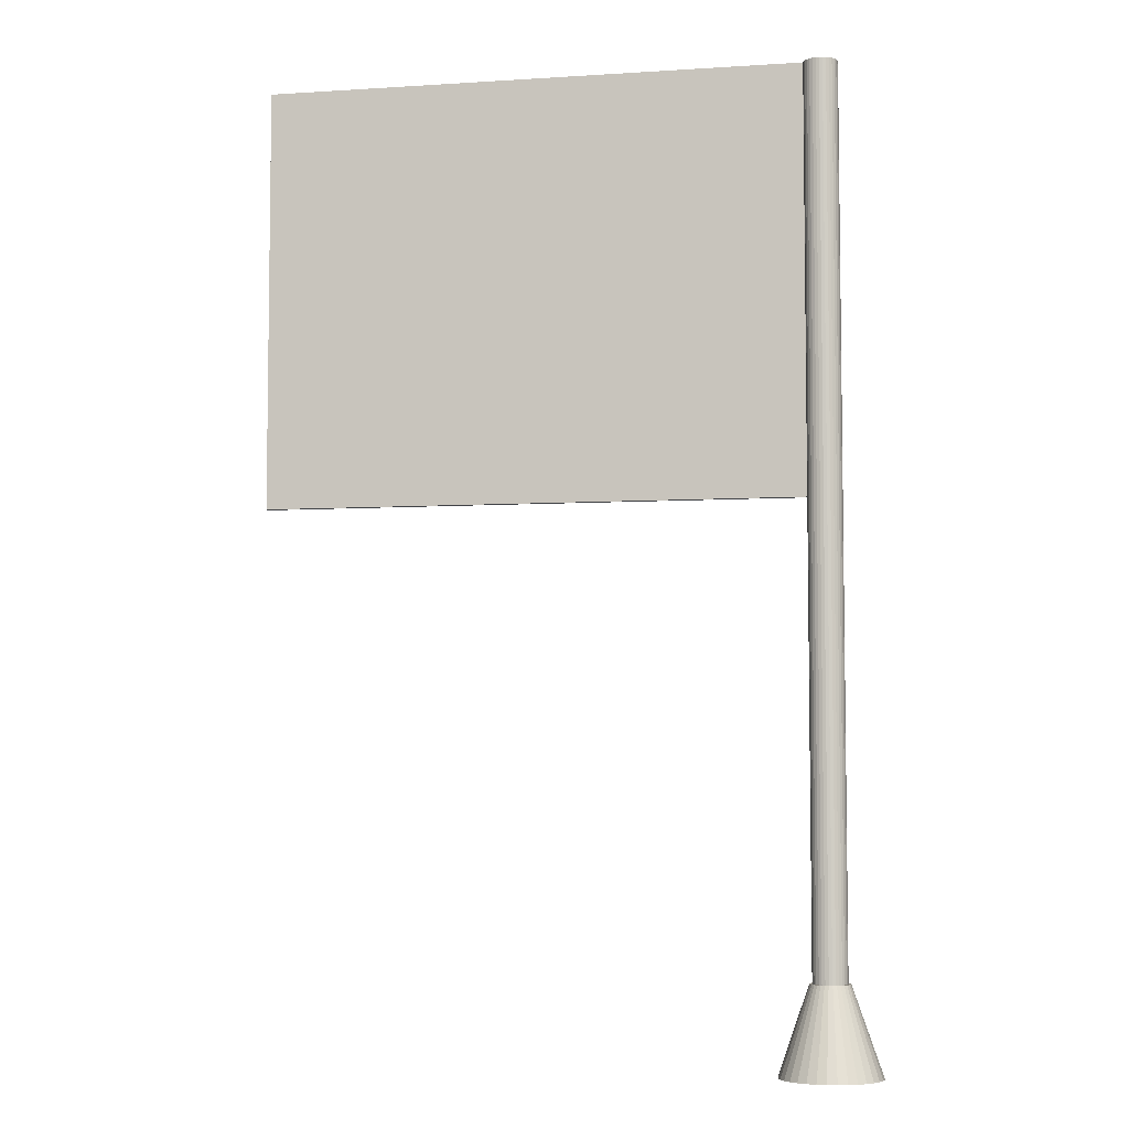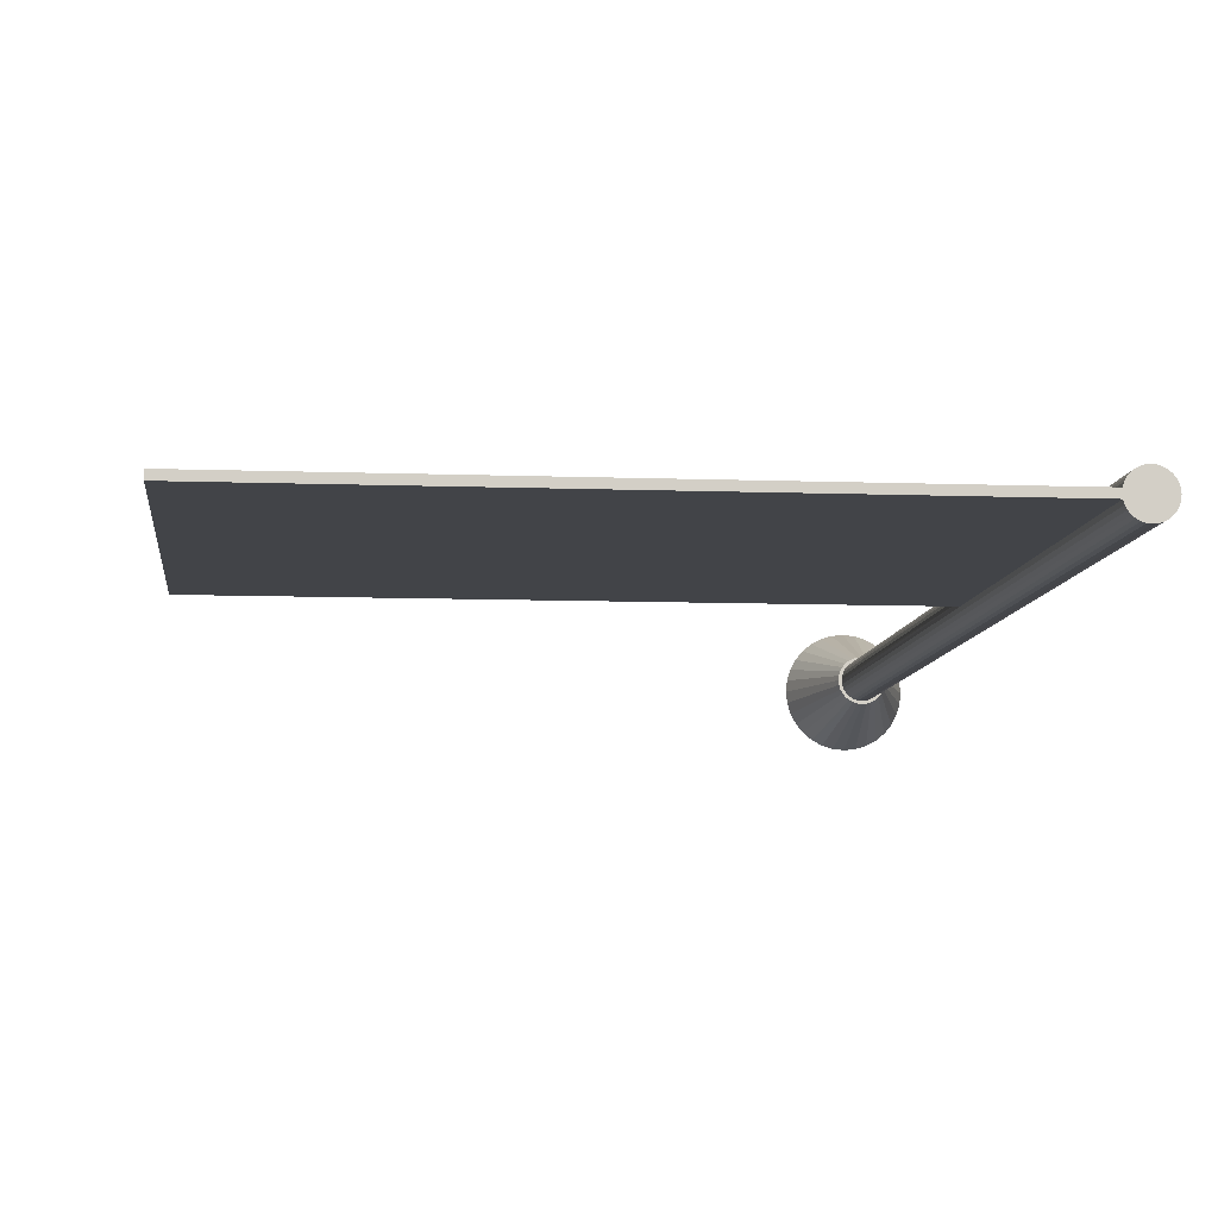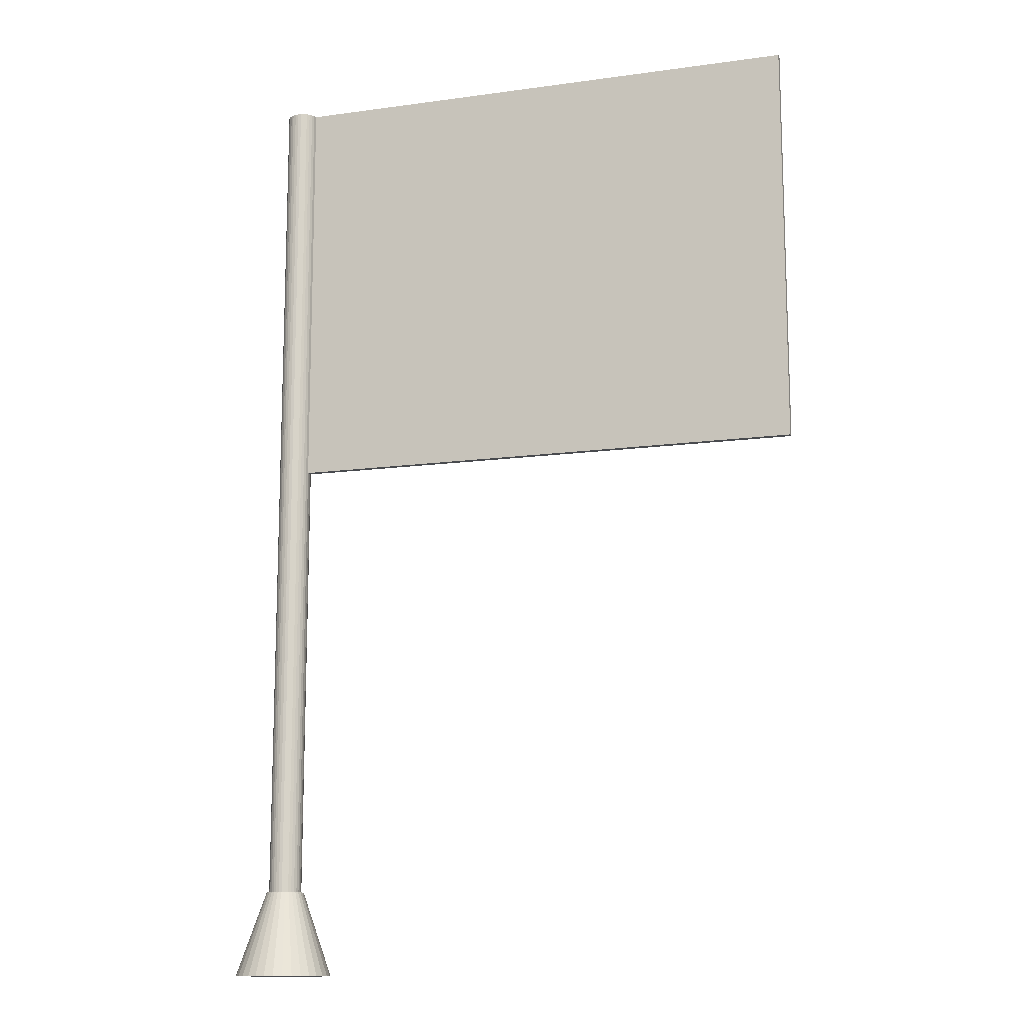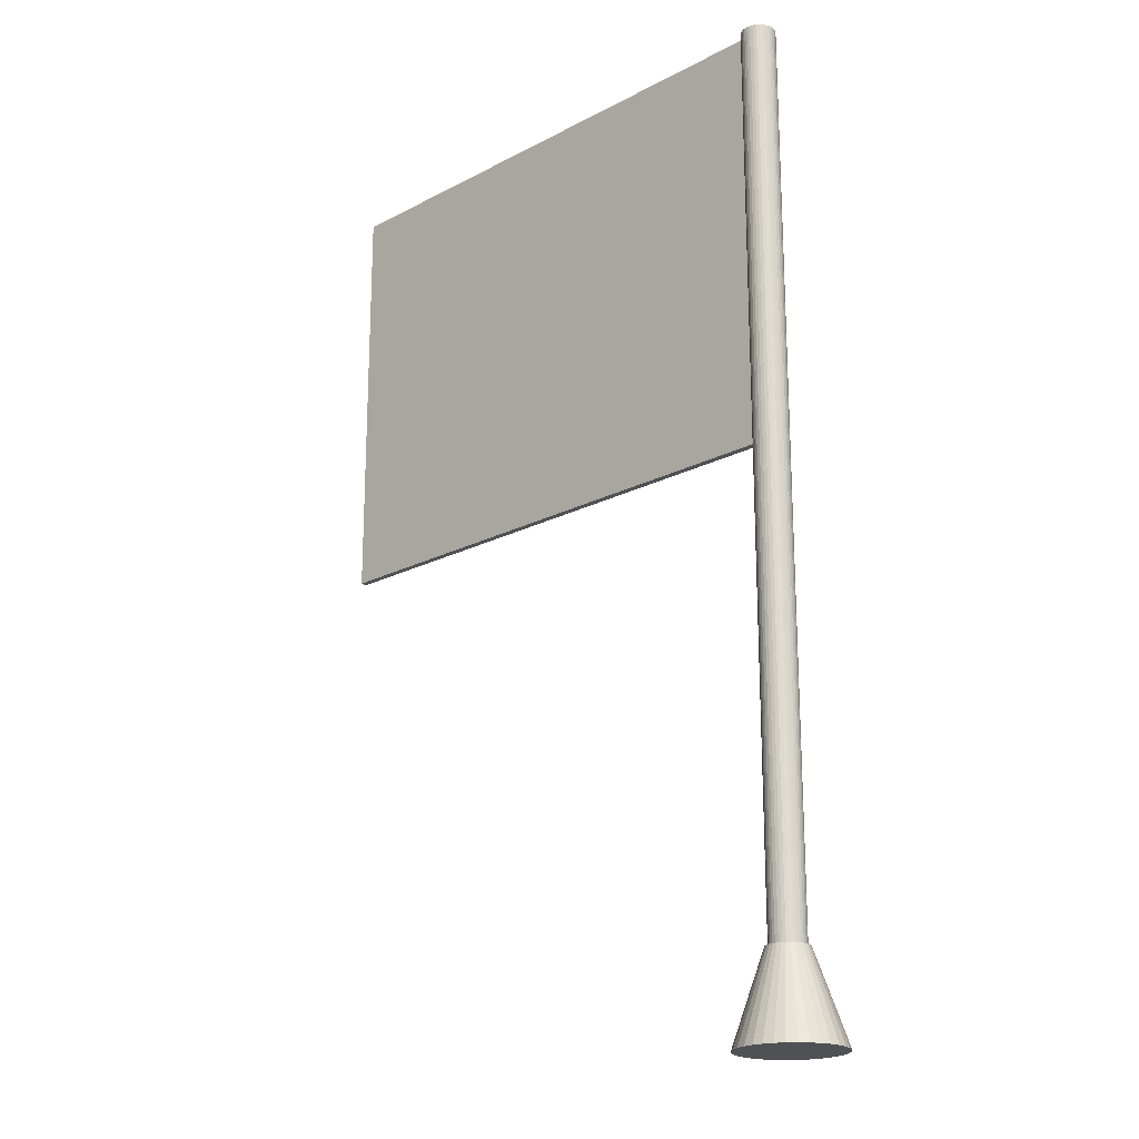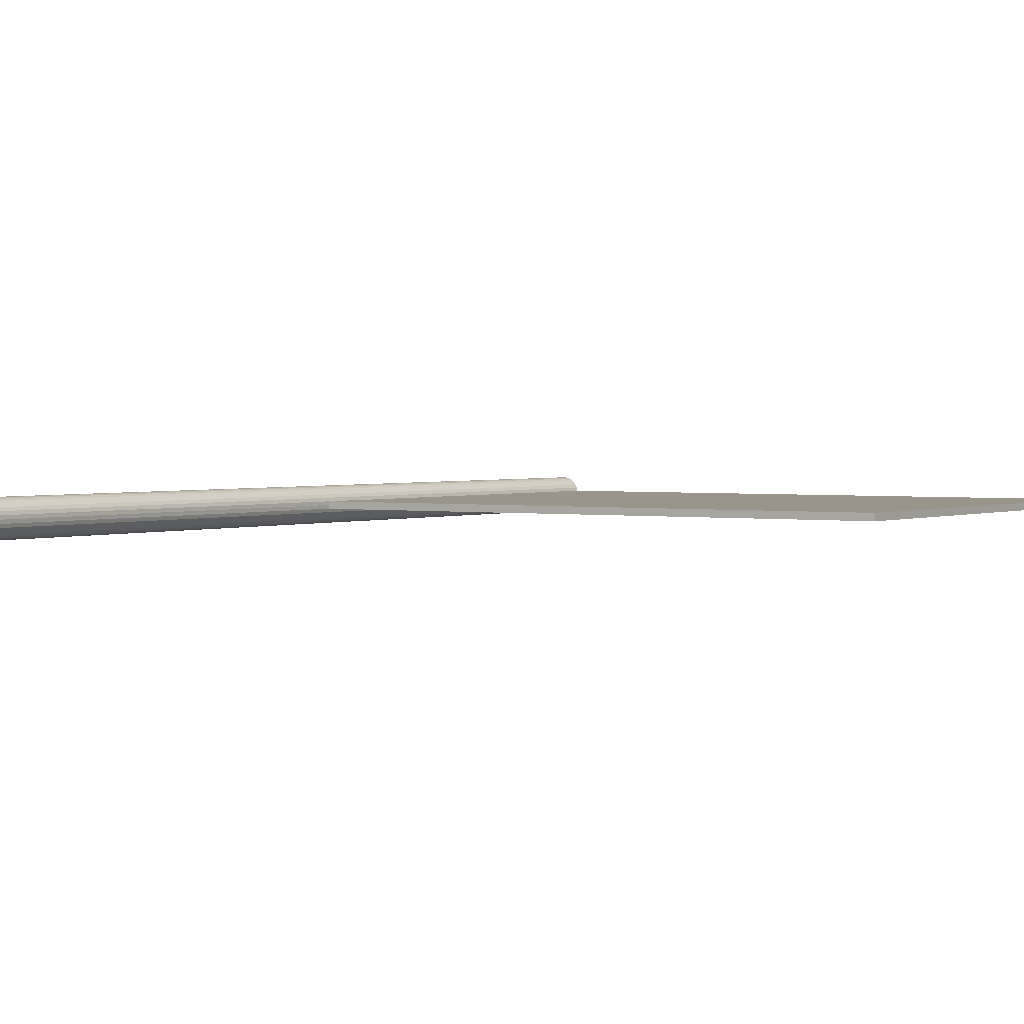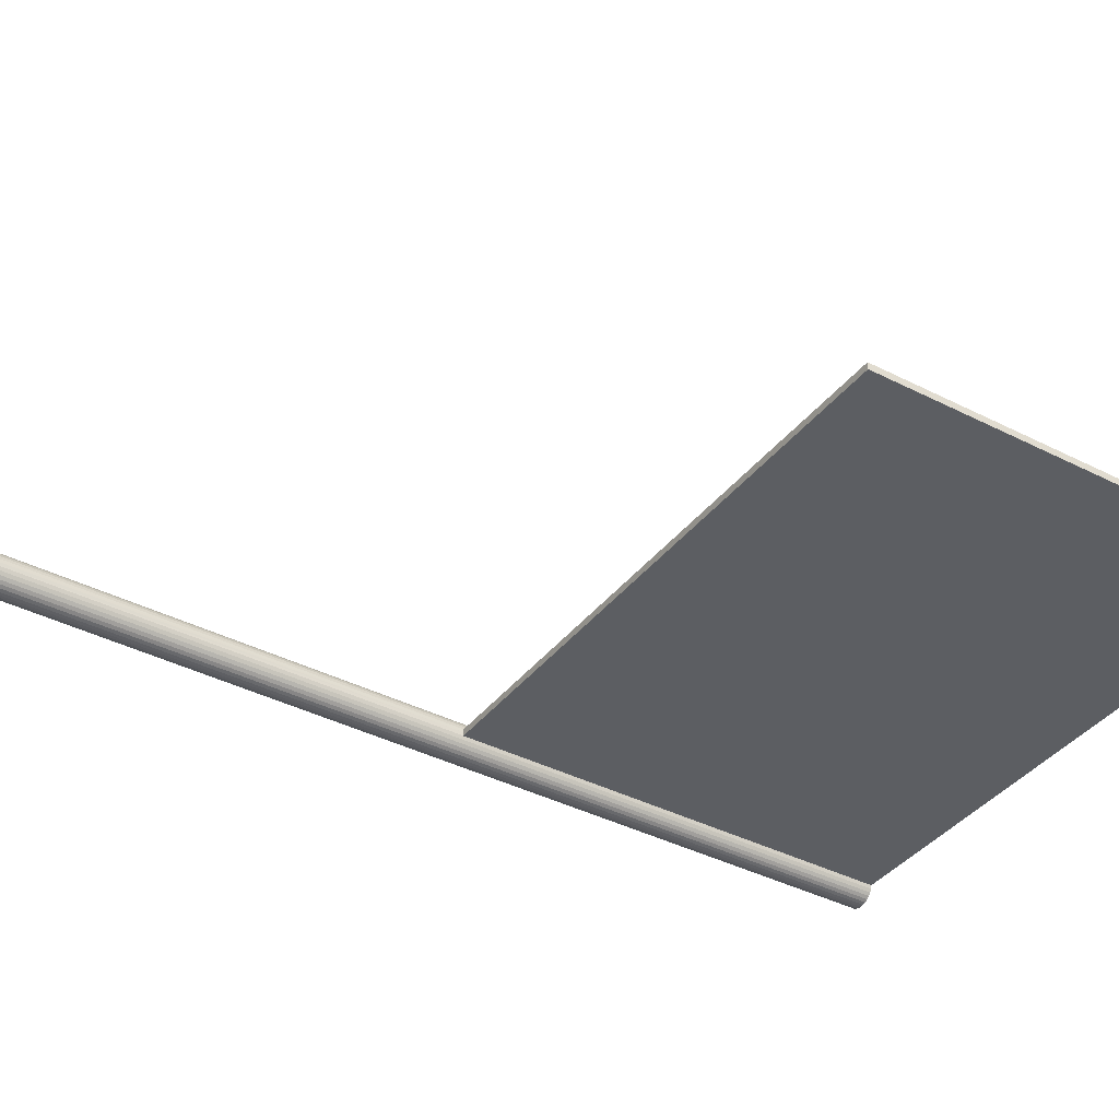
<metadata>
{"format":"obj","ext":"obj","renderer":"f3d","projection":"perspective","resolution":1024,"background":"white","views":[{"elev":-5.4,"azim":-168.8,"up":"+Y"},{"elev":-8.1,"azim":174.0,"up":"+Z"},{"elev":-13.1,"azim":17.6,"up":"+Y"},{"elev":-20.1,"azim":-135.9,"up":"+Y"},{"elev":2.0,"azim":33.2,"up":"+Z"},{"elev":-38.1,"azim":56.8,"up":"+Z"}]}
</metadata>
<code>
o Cylinder
v 0 1 -0.2
v 0 6.4 -0.2
v 0.03902 1 -0.1962
v 0.03902 6.4 -0.1962
v 0.07654 1 -0.1848
v 0.07654 6.4 -0.1848
v 0.1111 1 -0.1663
v 0.1111 6.4 -0.1663
v 0.1414 1 -0.1414
v 0.1414 6.4 -0.1414
v 0.1663 1 -0.1111
v 0.1663 6.4 -0.1111
v 0.1848 1 -0.07654
v 0.1848 6.4 -0.07654
v 0.1962 1 -0.03902
v 0.1962 6.4 -0.03902
v 0.2 1 0
v 0.1981 6.4 0
v 0.1962 1 0.03902
v 0.1962 6.4 0.03902
v 0.1848 1 0.07654
v 0.1848 6.4 0.07654
v 0.1663 1 0.1111
v 0.1663 6.4 0.1111
v 0.1414 1 0.1414
v 0.1414 6.4 0.1414
v 0.1111 1 0.1663
v 0.1111 6.4 0.1663
v 0.07654 1 0.1848
v 0.07654 6.4 0.1848
v 0.03902 1 0.1962
v 0.03902 6.4 0.1962
v -0 1 0.2
v -0 6.4 0.2
v -0.03902 1 0.1962
v -0.03902 6.4 0.1962
v -0.07654 1 0.1848
v -0.07654 6.4 0.1848
v -0.1111 1 0.1663
v -0.1111 6.4 0.1663
v -0.1414 1 0.1414
v -0.1414 6.4 0.1414
v -0.1663 1 0.1111
v -0.1663 6.4 0.1111
v -0.1848 1 0.07654
v -0.1848 6.4 0.07654
v -0.1962 1 0.03902
v -0.1962 6.4 0.03902
v -0.2 1 -0
v -0.2 6.4 -0
v -0.1962 1 -0.03902
v -0.1962 6.4 -0.03902
v -0.1848 1 -0.07654
v -0.1848 6.4 -0.07654
v -0.1663 1 -0.1111
v -0.1663 6.4 -0.1111
v -0.1414 1 -0.1414
v -0.1414 6.4 -0.1414
v -0.1111 1 -0.1663
v -0.1111 6.4 -0.1663
v -0.07654 1 -0.1848
v -0.07654 6.4 -0.1848
v -0.03902 1 -0.1962
v -0.03902 6.4 -0.1962
v -0 1 -0.2315
v 0.04517 1 -0.2271
v 0.08861 1 -0.2139
v 0.1286 1 -0.1925
v 0.1637 1 -0.1637
v 0.1925 1 -0.1286
v 0.2139 1 -0.08861
v 0.2271 1 -0.04517
v 0.2315 1 0
v 0.2271 1 0.04517
v 0.2139 1 0.08861
v 0.1925 1 0.1286
v 0.1637 1 0.1637
v 0.1286 1 0.1925
v 0.08861 1 0.2139
v 0.04517 1 0.2271
v -0 1 0.2315
v -0.04517 1 0.2271
v -0.08861 1 0.2139
v -0.1286 1 0.1925
v -0.1637 1 0.1637
v -0.1925 1 0.1286
v -0.2139 1 0.08861
v -0.2271 1 0.04517
v -0.2315 1 -0
v -0.2271 1 -0.04517
v -0.2139 1 -0.08861
v -0.1925 1 -0.1286
v -0.1637 1 -0.1637
v -0.1286 1 -0.1925
v -0.08861 1 -0.2139
v -0.04517 1 -0.2271
v -2e-06 11.4 -0.2
v 0.03902 11.4 -0.1962
v 0.07654 11.4 -0.1848
v 0.1111 11.4 -0.1663
v 0.1414 11.4 -0.1414
v 0.1663 11.4 -0.1111
v 0.1848 11.4 -0.07654
v 0.1962 11.4 -0.03902
v 0.1981 11.4 0
v 0.1962 11.4 0.03902
v 0.1848 11.4 0.07654
v 0.1663 11.4 0.1111
v 0.1414 11.4 0.1414
v 0.1111 11.4 0.1663
v 0.07654 11.4 0.1848
v 0.03902 11.4 0.1962
v -2e-06 11.4 0.2
v -0.03902 11.4 0.1962
v -0.07654 11.4 0.1848
v -0.1111 11.4 0.1663
v -0.1414 11.4 0.1414
v -0.1663 11.4 0.1111
v -0.1848 11.4 0.07654
v -0.1962 11.4 0.03902
v -0.2 11.4 -0
v -0.1962 11.4 -0.03902
v -0.1848 11.4 -0.07654
v -0.1663 11.4 -0.1111
v -0.1414 11.4 -0.1414
v -0.1111 11.4 -0.1663
v -0.07654 11.4 -0.1848
v -0.03902 11.4 -0.1962
v 6.548 6.4 -0.03902
v 6.548 6.4 0.03902
v 6.548 11.4 -0.03902
v 6.548 11.4 0.03902
v 6.548 6.4 -0
v 6.548 11.4 -0
v 0 -0.02026 -0.5858
v 0.1143 -0.02026 -0.5745
v 0.2242 -0.02026 -0.5412
v 0.3254 -0.02026 -0.4871
v 0.4142 -0.02026 -0.4142
v 0.4871 -0.02026 -0.3254
v 0.5412 -0.02026 -0.2242
v 0.5745 -0.02026 -0.1143
v 0.5858 -0.02026 0
v 0.5745 -0.02026 0.1143
v 0.5412 -0.02026 0.2242
v 0.4871 -0.02026 0.3254
v 0.4142 -0.02026 0.4142
v 0.3254 -0.02026 0.4871
v 0.2242 -0.02026 0.5412
v 0.1143 -0.02026 0.5745
v 0 -0.02026 0.5858
v -0.1143 -0.02026 0.5745
v -0.2242 -0.02026 0.5412
v -0.3254 -0.02026 0.4871
v -0.4142 -0.02026 0.4142
v -0.4871 -0.02026 0.3254
v -0.5412 -0.02026 0.2242
v -0.5745 -0.02026 0.1143
v -0.5858 -0.02026 0
v -0.5745 -0.02026 -0.1143
v -0.5412 -0.02026 -0.2242
v -0.4871 -0.02026 -0.3254
v -0.4142 -0.02026 -0.4142
v -0.3254 -0.02026 -0.4871
v -0.2242 -0.02026 -0.5412
v -0.1143 -0.02026 -0.5745
f 2 3 1
f 4 5 3
f 6 7 5
f 8 9 7
f 10 11 9
f 12 13 11
f 14 15 13
f 15 18 17
f 18 19 17
f 20 21 19
f 22 23 21
f 24 25 23
f 26 27 25
f 28 29 27
f 30 31 29
f 32 33 31
f 34 35 33
f 36 37 35
f 38 39 37
f 40 41 39
f 42 43 41
f 44 45 43
f 46 47 45
f 48 49 47
f 50 51 49
f 52 53 51
f 54 55 53
f 56 57 55
f 58 59 57
f 60 61 59
f 46 120 48
f 62 63 61
f 64 1 63
f 23 77 76
f 43 85 41
f 59 95 94
f 17 72 15
f 35 81 33
f 51 91 90
f 7 69 68
f 27 77 25
f 45 86 43
f 63 95 61
f 17 74 73
f 37 82 35
f 53 92 91
f 11 69 9
f 29 78 27
f 45 88 87
f 3 65 1
f 63 65 96
f 21 74 19
f 39 83 37
f 57 92 55
f 11 71 70
f 31 79 29
f 47 89 88
f 5 66 3
f 21 76 75
f 39 85 84
f 59 93 57
f 13 72 71
f 31 81 80
f 51 89 49
f 5 68 67
f 148 144 136
f 100 99 105
f 2 98 4
f 64 97 2
f 20 107 22
f 38 116 40
f 56 125 58
f 12 103 14
f 30 112 32
f 48 121 50
f 4 99 6
f 22 108 24
f 40 117 42
f 58 126 60
f 14 104 16
f 32 113 34
f 50 122 52
f 6 100 8
f 24 109 26
f 44 117 118
f 60 127 62
f 16 105 18
f 34 114 36
f 54 122 123
f 8 101 10
f 26 110 28
f 44 119 46
f 62 128 64
f 18 106 20
f 36 115 38
f 54 124 56
f 10 102 12
f 30 110 111
f 16 131 104
f 20 132 130
f 134 129 133
f 132 105 134
f 18 130 133
f 18 129 16
f 131 105 104
f 132 133 130
f 92 163 93
f 79 150 80
f 66 137 67
f 93 164 94
f 80 151 81
f 67 138 68
f 95 164 165
f 81 152 82
f 68 139 69
f 95 166 96
f 82 153 83
f 69 140 70
f 96 135 65
f 83 154 84
f 70 141 71
f 85 154 155
f 71 142 72
f 86 155 156
f 72 143 73
f 86 157 156
f 73 144 74
f 87 158 88
f 74 145 75
f 89 158 159
f 75 146 76
f 89 160 90
f 76 147 77
f 90 161 91
f 77 148 78
f 92 161 162
f 79 148 149
f 65 136 66
f 2 4 3
f 4 6 5
f 6 8 7
f 8 10 9
f 10 12 11
f 12 14 13
f 14 16 15
f 15 16 18
f 18 20 19
f 20 22 21
f 22 24 23
f 24 26 25
f 26 28 27
f 28 30 29
f 30 32 31
f 32 34 33
f 34 36 35
f 36 38 37
f 38 40 39
f 40 42 41
f 42 44 43
f 44 46 45
f 46 48 47
f 48 50 49
f 50 52 51
f 52 54 53
f 54 56 55
f 56 58 57
f 58 60 59
f 60 62 61
f 46 119 120
f 62 64 63
f 64 2 1
f 23 25 77
f 43 86 85
f 59 61 95
f 17 73 72
f 35 82 81
f 51 53 91
f 7 9 69
f 27 78 77
f 45 87 86
f 63 96 95
f 17 19 74
f 37 83 82
f 53 55 92
f 11 70 69
f 29 79 78
f 45 47 88
f 3 66 65
f 63 1 65
f 21 75 74
f 39 84 83
f 57 93 92
f 11 13 71
f 31 80 79
f 47 49 89
f 5 67 66
f 21 23 76
f 39 41 85
f 59 94 93
f 13 15 72
f 31 33 81
f 51 90 89
f 5 7 68
f 136 135 164
f 135 166 164
f 166 165 164
f 164 163 162
f 162 161 160
f 160 159 156
f 159 158 156
f 158 157 156
f 156 155 154
f 154 153 152
f 152 151 148
f 151 150 148
f 150 149 148
f 148 147 146
f 146 145 148
f 145 144 148
f 144 143 142
f 142 141 140
f 140 139 138
f 138 137 136
f 164 162 136
f 162 160 136
f 156 154 152
f 144 142 136
f 142 140 136
f 140 138 136
f 160 156 136
f 156 152 136
f 152 148 136
f 99 98 105
f 98 97 105
f 97 128 105
f 128 127 105
f 127 126 105
f 126 125 105
f 125 124 105
f 124 123 105
f 123 122 105
f 122 121 105
f 121 120 105
f 120 119 105
f 119 118 105
f 118 117 105
f 117 116 105
f 116 115 105
f 115 114 105
f 114 113 105
f 113 112 105
f 112 111 105
f 111 110 105
f 110 109 105
f 109 108 105
f 108 107 105
f 107 106 105
f 105 104 103
f 103 102 105
f 102 101 105
f 101 100 105
f 2 97 98
f 64 128 97
f 20 106 107
f 38 115 116
f 56 124 125
f 12 102 103
f 30 111 112
f 48 120 121
f 4 98 99
f 22 107 108
f 40 116 117
f 58 125 126
f 14 103 104
f 32 112 113
f 50 121 122
f 6 99 100
f 24 108 109
f 44 42 117
f 60 126 127
f 16 104 105
f 34 113 114
f 54 52 122
f 8 100 101
f 26 109 110
f 44 118 119
f 62 127 128
f 18 105 106
f 36 114 115
f 54 123 124
f 10 101 102
f 30 28 110
f 16 129 131
f 20 106 132
f 134 131 129
f 132 106 105
f 18 20 130
f 18 133 129
f 131 134 105
f 132 134 133
f 92 162 163
f 79 149 150
f 66 136 137
f 93 163 164
f 80 150 151
f 67 137 138
f 95 94 164
f 81 151 152
f 68 138 139
f 95 165 166
f 82 152 153
f 69 139 140
f 96 166 135
f 83 153 154
f 70 140 141
f 85 84 154
f 71 141 142
f 86 85 155
f 72 142 143
f 86 87 157
f 73 143 144
f 87 157 158
f 74 144 145
f 89 88 158
f 75 145 146
f 89 159 160
f 76 146 147
f 90 160 161
f 77 147 148
f 92 91 161
f 79 78 148
f 65 135 136

</code>
